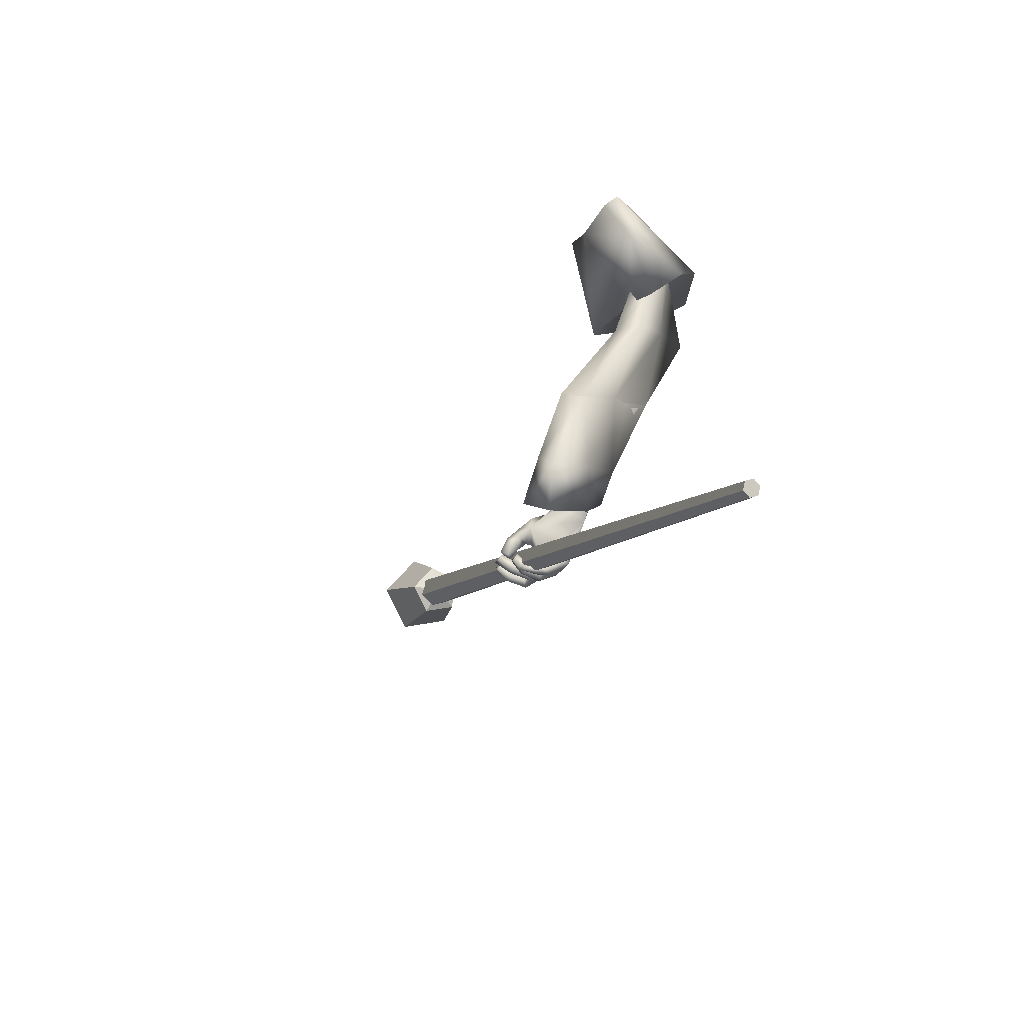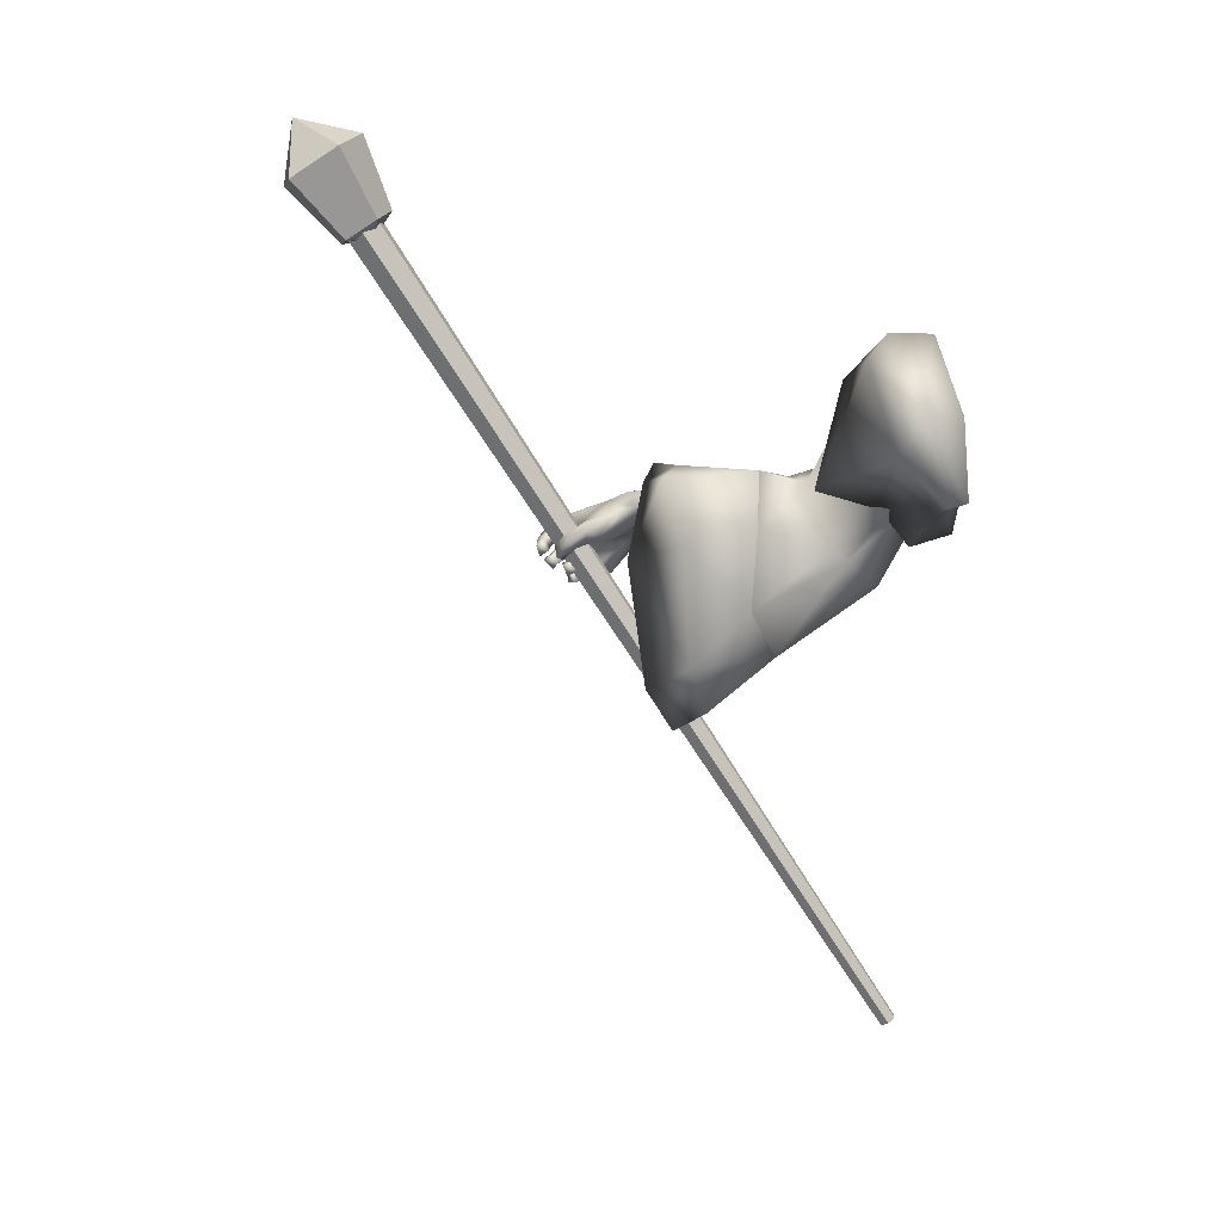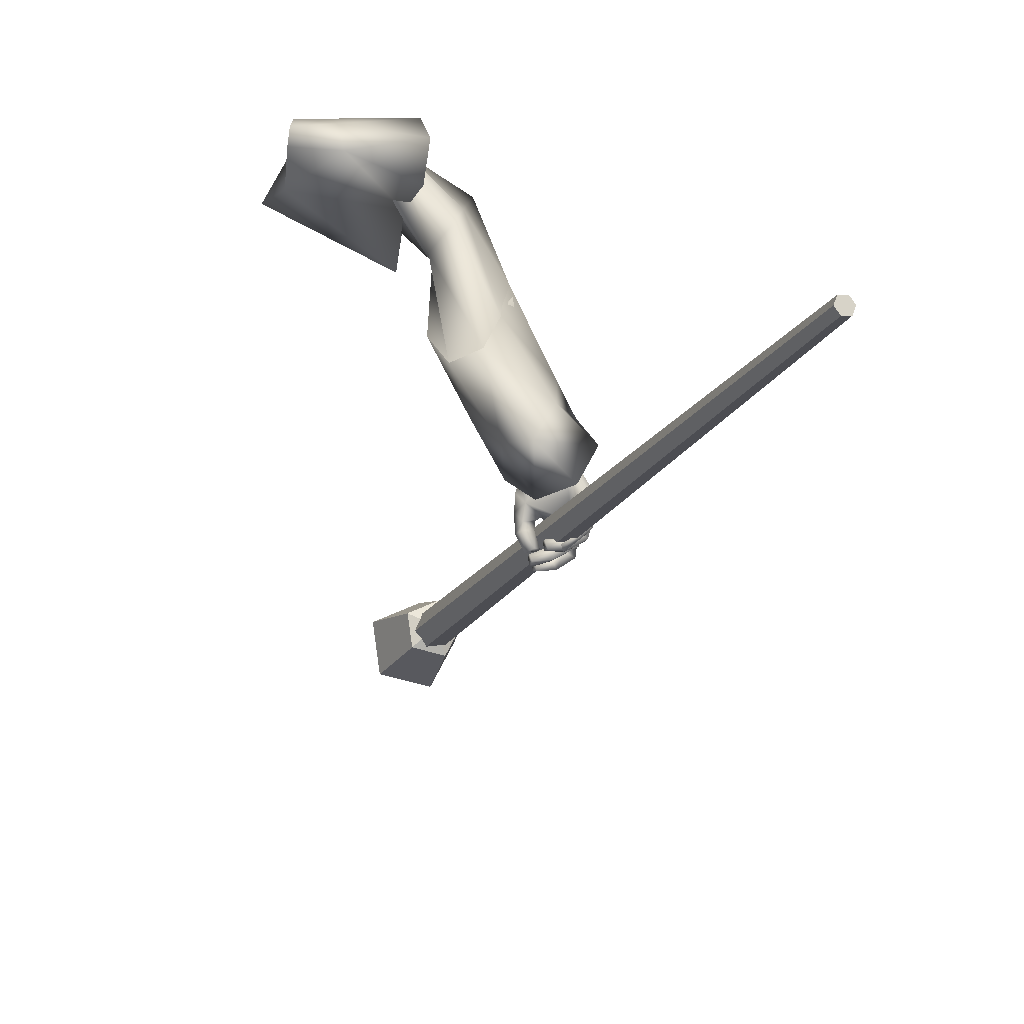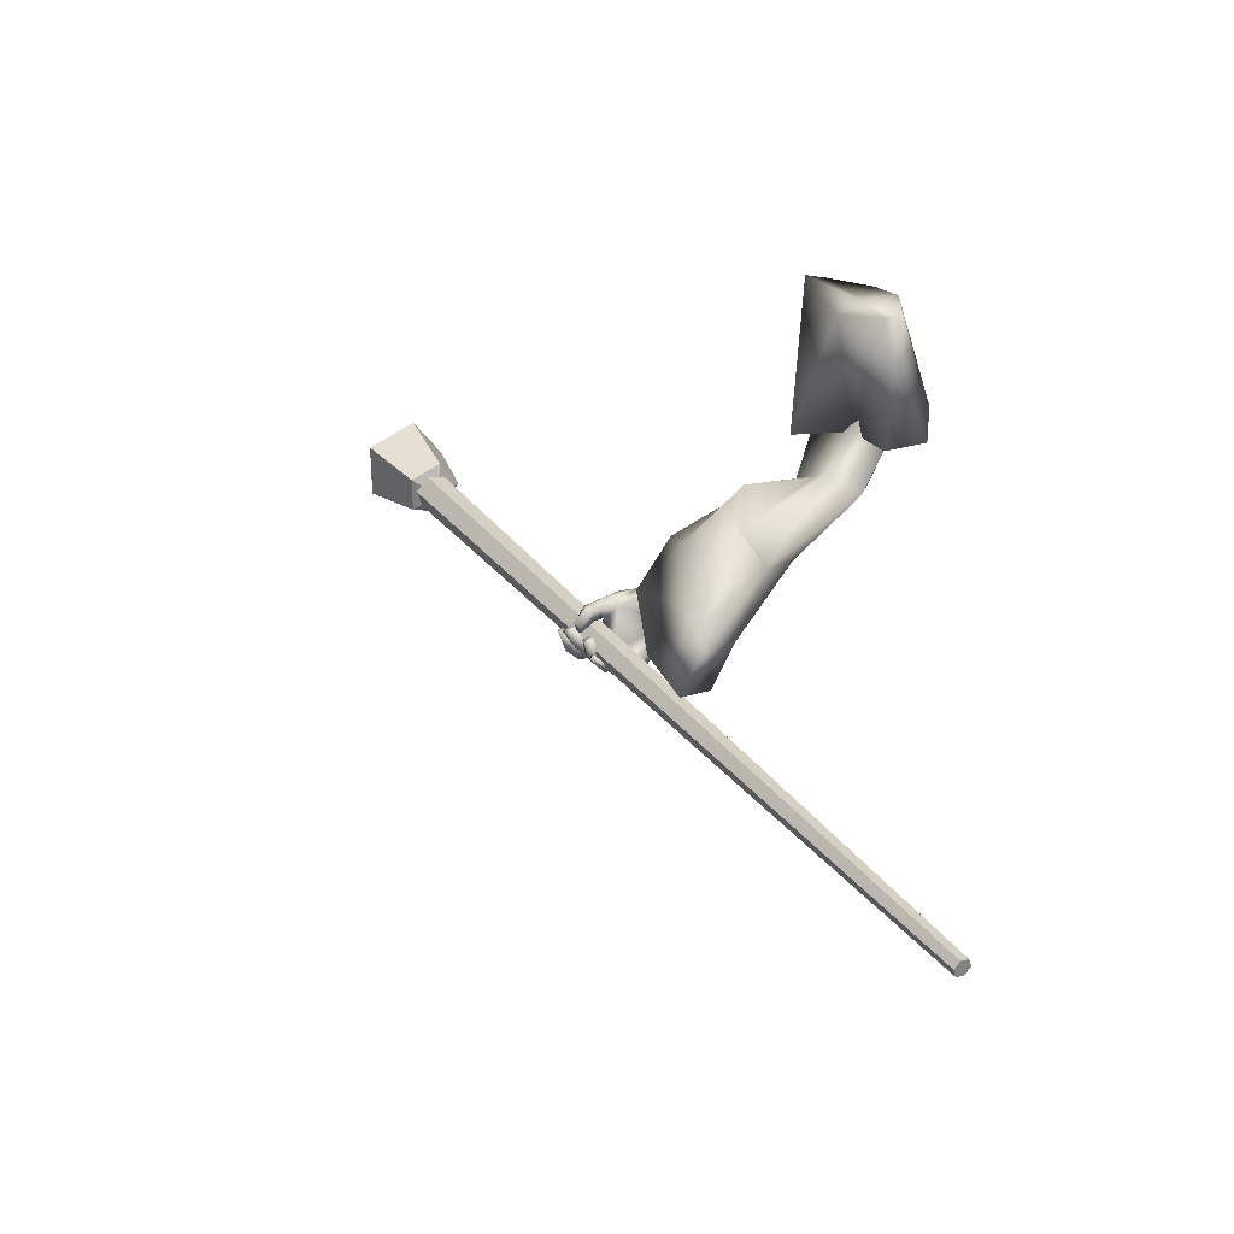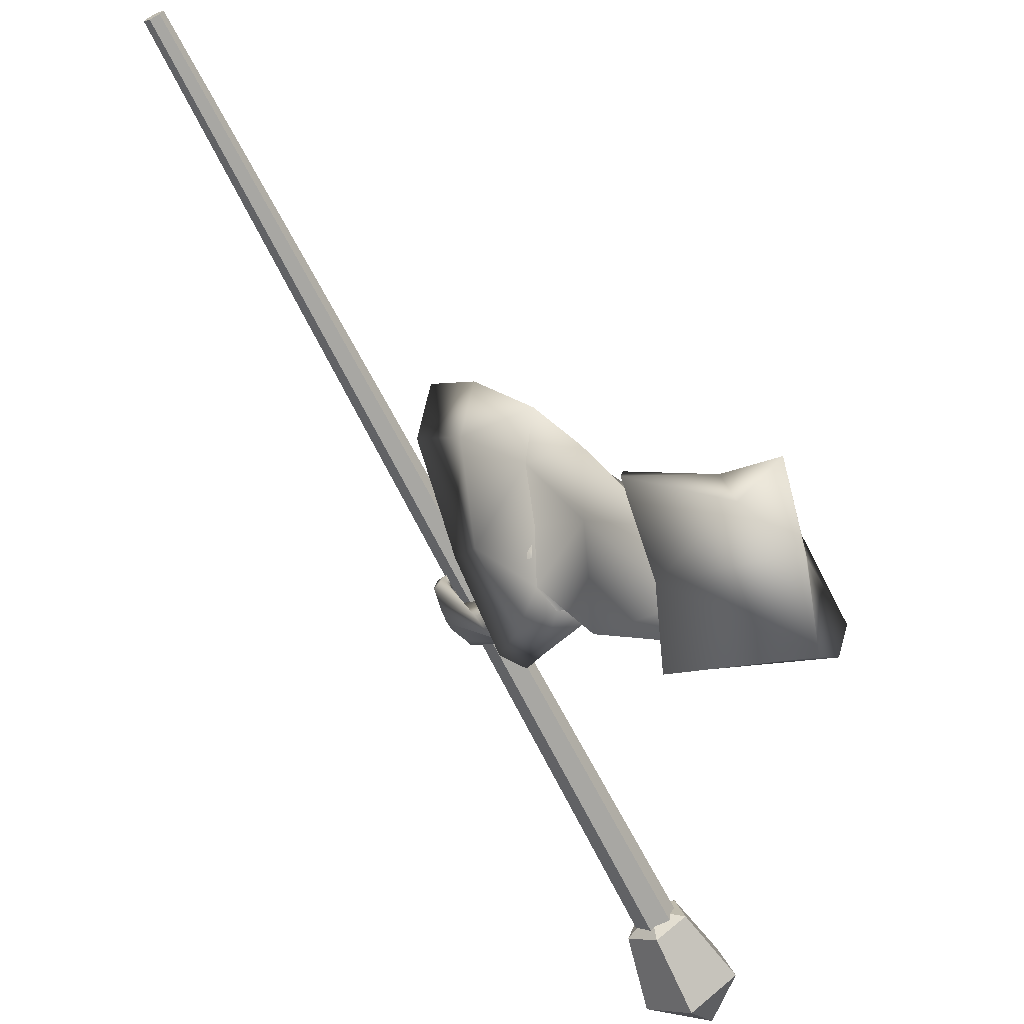
<metadata>
{"format":"obj","ext":"obj","renderer":"f3d","projection":"perspective","resolution":1024,"background":"white","views":[{"elev":-70.0,"azim":-42.6,"up":"+Y"},{"elev":19.7,"azim":-83.4,"up":"+Y"},{"elev":18.6,"azim":-27.4,"up":"+Z"},{"elev":-43.3,"azim":-70.5,"up":"+Y"},{"elev":74.2,"azim":143.6,"up":"+Z"}]}
</metadata>
<code>
o Wizard.002_Plane.000
v 0.1453 -0.03584 -0.02651
v 0.1653 0.02736 -0.1018
v 0.1836 0.1663 -0.1493
v 0.2598 0.1882 -0.05526
v 0.2042 0.08112 -0.008942
v 0.1522 -0.0306 0.001293
v 0.2251 0.1961 -0.1213
v 0.1919 0.08099 -0.06847
v 0.4022 -0.1308 -0.3932
v 0.3714 -0.1143 -0.2957
v 0.4206 -0.09973 -0.3962
v 0.3766 -0.09983 -0.2983
v 0.4681 -0.1596 -0.4955
v 0.4802 -0.1287 -0.5186
v 0.4584 -0.15 -0.3708
v 0.4113 -0.1247 -0.293
v 0.5138 -0.1896 -0.4802
v 0.46 -0.1217 -0.3719
v 0.41 -0.114 -0.2936
v 0.5155 -0.1503 -0.469
v 0.4968 -0.2121 -0.609
v 0.5112 -0.1761 -0.6106
v 0.5103 -0.2752 -0.5483
v 0.5292 -0.269 -0.5449
v 0.5369 -0.242 -0.5632
v 0.4922 -0.2807 -0.5793
v 0.5112 -0.2846 -0.582
v 0.4793 -0.2823 -0.5921
v 0.4941 -0.2837 -0.595
v 0.4614 -0.2775 -0.6022
v 0.4651 -0.2799 -0.6143
v 0.5343 -0.2493 -0.5593
v 0.5046 -0.2595 -0.5704
v 0.5149 -0.2695 -0.5865
v 0.503 -0.2714 -0.5987
v 0.4712 -0.2699 -0.6149
v 0.5033 -0.2793 -0.5624
v 0.4994 -0.2598 -0.5834
v 0.4876 -0.2627 -0.5988
v 0.4699 -0.2639 -0.611
v 0.5219 -0.2772 -0.565
v 0.525 -0.2622 -0.5709
v 0.5034 -0.2641 -0.5766
v 0.5302 -0.2557 -0.5752
v 0.5054 -0.2543 -0.5758
v 0.5123 -0.2686 -0.6044
v 0.4956 -0.2591 -0.5897
v 0.4801 -0.269 -0.6166
v 0.4732 -0.2626 -0.6001
v 0.4476 -0.2632 -0.6128
v 0.4482 -0.2517 -0.6006
v 0.479 -0.2534 -0.6251
v 0.4503 -0.2472 -0.6201
v 0.4791 -0.2464 -0.613
v 0.4502 -0.2424 -0.6087
v 0.516 -0.2536 -0.6141
v 0.4994 -0.2428 -0.6037
v 0.5354 -0.2416 -0.5861
v 0.5034 -0.24 -0.591
v 0.5321 -0.2353 -0.593
v 0.5079 -0.2324 -0.5898
v 0.5081 -0.2471 -0.6231
v 0.4923 -0.2366 -0.6046
v 0.4636 -0.2513 -0.6346
v 0.4674 -0.24 -0.6177
v 0.4299 -0.2474 -0.633
v 0.4309 -0.2366 -0.6255
v 0.4722 -0.2241 -0.6307
v 0.4346 -0.2244 -0.6349
v 0.4703 -0.2345 -0.6432
v 0.4341 -0.2323 -0.6485
v 0.5111 -0.2288 -0.6306
v 0.4917 -0.223 -0.6181
v 0.5084 -0.2141 -0.6077
v 0.5322 -0.2133 -0.6117
v 0.499 -0.2149 -0.6167
v 0.5301 -0.2076 -0.6145
v 0.4968 -0.2218 -0.6368
v 0.514 -0.2271 -0.6484
v 0.4746 -0.2249 -0.6436
v 0.4783 -0.2339 -0.6593
v 0.4486 -0.2226 -0.6431
v 0.4458 -0.2316 -0.6569
v 0.4743 -0.2077 -0.6543
v 0.4517 -0.2092 -0.6524
v 0.4762 -0.2107 -0.6641
v 0.4461 -0.2142 -0.662
v 0.4968 -0.2023 -0.6475
v 0.5142 -0.2046 -0.6558
v 0.5055 -0.1888 -0.6256
v 0.518 -0.186 -0.6263
v 0.539 -0.2122 -0.5822
v 0.5398 -0.2238 -0.5748
v 0.5303 -0.1908 -0.5978
v 0.5282 -0.1825 -0.6034
v 0.5022 -0.1809 -0.6129
v 0.4987 -0.2173 -0.6022
v 0.5008 -0.229 -0.5911
v 0.502 -0.2358 -0.5861
v 0.4626 -0.1485 -0.5058
v 0.5 -0.1502 -0.5524
v 0.4424 -0.2013 -0.5573
v 0.5015 -0.1654 -0.5849
v 0.4598 -0.1526 -0.5301
v 0.4384 -0.1763 -0.5497
v 0.4358 -0.2064 -0.5846
v 0.434 -0.1811 -0.5779
v 0.4312 -0.2113 -0.5963
v 0.4256 -0.2004 -0.6048
v 0.4405 -0.2343 -0.6185
v 0.4283 -0.2258 -0.6274
v 0.4713 -0.2024 -0.5829
v 0.4597 -0.2011 -0.5891
v 0.454 -0.2087 -0.6012
v 0.4348 -0.1881 -0.6125
v 0.4522 -0.2293 -0.6238
v 0.4442 -0.2114 -0.6317
v 0.4563 -0.1989 -0.6132
v 0.4535 -0.2206 -0.6319
v 0.4449 -0.169 -0.5824
v 0.4542 -0.2074 -0.5842
v 0.4638 -0.1775 -0.5885
v 0.4762 -0.1765 -0.5889
v 0.4471 -0.1611 -0.5576
v 0.4954 -0.1314 -0.4949
v 0.2208 -0.06542 -0.03377
v 0.3563 0.09396 -0.06663
v 0.3507 0.03861 -0.05735
v 0.2815 -0.04866 -0.08402
v 0.3052 -0.00958 -0.1096
v 0.3459 0.07459 -0.1246
v 0.3448 0.07177 -0.1686
v 0.4122 -0.05391 -0.2039
v 0.4525 -0.01153 -0.1322
v 0.3817 -0.07623 -0.2357
v 0.3147 -0.1557 -0.1896
v 0.4557 -0.1254 -0.244
v 0.3756 -0.1351 -0.1204
v 0.3666 -0.2708 -0.2473
v 0.3004 -0.1734 -0.1694
v 0.4068 -0.1958 -0.2539
v 0.3909 -0.06099 -0.3084
v 0.2911 -0.2569 -0.3101
v 0.317 -0.1311 -0.3038
v 0.451 -0.08674 -0.2649
v 0.232 -0.01851 -0.002913
v 0.318 -0.2174 -0.1212
v 0.3173 -0.05615 -0.04291
v 0.3065 -0.3342 -0.2719
v 0.3022 -0.09013 -0.1235
v 0.2999 -0.0638 -0.2207
v 0.3821 0.0864 -0.185
v 0.4234 0.08919 -0.07657
v 0.3727 0.001118 -0.008984
v 0.3056 -0.1485 -0.07698
v 0.3254 -0.1319 -0.01322
v 0.2034 0.03405 -0.09323
v 0.2185 0.09274 -0.1255
v 0.2148 0.1238 -0.1206
v 0.2239 0.1263 -0.05925
v 0.1996 0.07009 -0.04577
v 0.2141 0.03093 -0.07325
v 0.2043 0.01758 -0.05019
v 0.4557 -0.1254 -0.244
v 0.3666 -0.2708 -0.2473
v 0.4068 -0.1958 -0.2539
v 0.4917 -0.1194 -0.3958
v 0.3909 -0.06099 -0.3084
v 0.4251 -0.08941 -0.4601
v 0.2911 -0.2569 -0.3101
v 0.317 -0.1311 -0.3038
v 0.4744 -0.08119 -0.4419
v 0.451 -0.08674 -0.2649
v 0.3969 -0.3796 -0.3517
v 0.4723 -0.2428 -0.3636
v 0.3643 -0.1772 -0.4237
v 0.3181 -0.3643 -0.4037
v 0.3065 -0.3342 -0.2719
v 0.3287 -0.4415 -0.3791
v 0.4999 -0.08537 -0.4801
v 0.5215 -0.12 -0.4641
v 0.4548 -0.1048 -0.4925
v 0.4382 -0.4283 -0.4057
v 0.37 -0.4906 -0.4345
v 0.3473 -0.4124 -0.4765
v 0.495 -0.2594 -0.4183
v 0.3998 -0.2174 -0.5113
v 0.3933 -0.1944 -0.2835
v 0.3688 -0.24 -0.2794
v 0.4764 -0.1359 -0.3939
v 0.4366 -0.1719 -0.249
v 0.4122 -0.1583 -0.2766
v 0.4205 -0.1108 -0.4479
v 0.3229 -0.2316 -0.3177
v 0.3387 -0.155 -0.3138
v 0.4619 -0.1039 -0.4326
v 0.4338 -0.1488 -0.2634
v 0.3968 -0.3544 -0.3569
v 0.4602 -0.2395 -0.3668
v 0.3694 -0.1845 -0.4173
v 0.3306 -0.3416 -0.4005
v 0.3323 -0.2786 -0.2944
v 0.3396 -0.4064 -0.3799
v 0.4415 -1.022 -0.07521
v 0.4326 -1.028 -0.08535
v 0.4179 -1.026 -0.08428
v 0.4121 -1.018 -0.07308
v 0.421 -1.012 -0.06295
v 0.4357 -1.014 -0.06401
v 0.5463 0.2685 -0.9393
v 0.5263 0.2548 -0.9619
v 0.4936 0.2586 -0.9595
v 0.4807 0.2761 -0.9346
v 0.5006 0.2898 -0.912
v 0.5334 0.2861 -0.9144
v 0.565 0.2692 -0.9397
v 0.5242 0.2468 -0.9773
v 0.47 0.2634 -0.9579
v 0.4774 0.2961 -0.9083
v 0.5361 0.2996 -0.897
v 0.6003 0.3688 -1.01
v 0.5365 0.3338 -1.069
v 0.4519 0.3597 -1.039
v 0.4634 0.4108 -0.9613
v 0.5551 0.4163 -0.9437
v 0.5133 0.2573 -0.9242
v 0.5258 0.4426 -1.048
f 209 214 208
f 213 206 207
f 205 210 204
f 210 209 204
f 208 213 207
f 212 205 206
f 204 207 206
f 212 214 210
f 221 220 216
f 224 218 219
f 222 216 217
f 220 224 219
f 223 217 218
f 220 226 216
f 218 226 219
f 216 226 217
f 219 226 220
f 217 226 218
f 225 227 224
f 223 227 222
f 221 227 225
f 224 227 223
f 222 227 221
f 209 215 214
f 213 212 206
f 205 211 210
f 210 215 209
f 208 214 213
f 212 211 205
f 206 205 204
f 204 209 208
f 208 207 204
f 210 211 212
f 212 213 214
f 214 215 210
f 221 225 220
f 224 223 218
f 222 221 216
f 220 225 224
f 223 222 217
f 5 4 8
f 1 6 8
f 6 5 8
f 1 2 126
f 7 3 8
f 6 146 5
f 3 2 8
f 2 1 8
f 6 126 146
f 4 7 8
f 6 1 126
f 9 12 11
f 11 100 13
f 13 15 9
f 9 16 10
f 11 20 125
f 11 19 18
f 20 15 17
f 18 16 15
f 112 99 102
f 13 100 102
f 17 32 20
f 20 93 125
f 17 23 24
f 37 27 41
f 26 29 27
f 28 31 29
f 41 34 42
f 27 35 34
f 29 36 35
f 43 26 37
f 26 39 28
f 28 40 30
f 39 36 40
f 30 36 31
f 35 38 34
f 33 37 23
f 24 42 32
f 23 41 24
f 43 34 38
f 42 45 44
f 43 33 45
f 45 46 44
f 47 48 46
f 49 50 48
f 50 52 48
f 49 55 51
f 53 54 52
f 51 53 50
f 54 47 57
f 48 56 46
f 52 57 56
f 46 58 44
f 47 59 57
f 59 56 57
f 58 61 60
f 61 62 60
f 62 65 64
f 64 67 66
f 65 69 67
f 69 70 71
f 71 64 66
f 62 70 72
f 70 73 72
f 65 73 68
f 63 74 73
f 60 72 75
f 74 72 73
f 74 77 75
f 76 79 77
f 78 81 79
f 80 83 81
f 80 85 82
f 81 87 86
f 86 85 84
f 82 87 83
f 78 84 80
f 79 86 89
f 86 88 89
f 76 88 78
f 77 89 91
f 89 90 91
f 32 44 25
f 58 25 44
f 60 93 58
f 75 92 60
f 77 94 75
f 95 91 22
f 90 22 91
f 90 21 96
f 74 21 76
f 61 97 74
f 99 61 59
f 99 45 33
f 67 71 66
f 123 103 96
f 103 22 96
f 102 104 105
f 101 100 14
f 102 107 106
f 106 109 108
f 108 111 110
f 121 102 106
f 106 114 113
f 110 114 108
f 109 117 111
f 117 118 119
f 116 118 114
f 117 116 111
f 107 115 109
f 115 122 118
f 118 113 114
f 106 113 121
f 121 113 112
f 122 112 113
f 21 123 96
f 107 124 120
f 105 104 124
f 100 101 104
f 122 124 123
f 95 22 101
f 95 125 94
f 94 125 92
f 92 125 93
f 25 20 32
f 9 10 12
f 13 9 11
f 11 14 100
f 13 17 15
f 9 15 16
f 125 14 11
f 11 18 20
f 11 12 19
f 20 18 15
f 18 19 16
f 23 17 33
f 13 102 17
f 112 21 97
f 112 97 98
f 17 102 99
f 99 33 17
f 112 98 99
f 17 24 32
f 20 25 93
f 37 26 27
f 26 28 29
f 28 30 31
f 41 27 34
f 27 29 35
f 29 31 36
f 43 38 26
f 26 38 39
f 28 39 40
f 39 35 36
f 30 40 36
f 35 39 38
f 33 43 37
f 24 41 42
f 23 37 41
f 43 42 34
f 42 43 45
f 45 47 46
f 47 49 48
f 49 51 50
f 50 53 52
f 49 54 55
f 53 55 54
f 51 55 53
f 54 49 47
f 48 52 56
f 52 54 57
f 46 56 58
f 47 45 59
f 59 58 56
f 58 59 61
f 61 63 62
f 62 63 65
f 64 65 67
f 65 68 69
f 69 68 70
f 71 70 64
f 62 64 70
f 70 68 73
f 65 63 73
f 63 61 74
f 60 62 72
f 74 75 72
f 74 76 77
f 76 78 79
f 78 80 81
f 80 82 83
f 80 84 85
f 81 83 87
f 86 87 85
f 82 85 87
f 78 88 84
f 79 81 86
f 86 84 88
f 76 90 88
f 77 79 89
f 89 88 90
f 32 42 44
f 58 93 25
f 60 92 93
f 75 94 92
f 77 95 94
f 95 77 91
f 90 96 22
f 90 76 21
f 74 97 21
f 61 98 97
f 99 98 61
f 99 59 45
f 67 69 71
f 103 101 22
f 102 100 104
f 102 105 107
f 106 107 109
f 108 109 111
f 121 112 102
f 106 108 114
f 110 116 114
f 109 115 117
f 117 115 118
f 116 119 118
f 110 111 116
f 117 119 116
f 107 120 115
f 115 120 122
f 118 122 113
f 122 123 112
f 21 112 123
f 107 105 124
f 103 123 101
f 122 120 124
f 124 104 101
f 101 123 124
f 101 14 125
f 125 95 101
f 5 127 4
f 146 128 5
f 7 132 3
f 132 2 3
f 133 132 131
f 128 134 127
f 135 130 132
f 148 138 128
f 141 137 138
f 145 135 133
f 135 144 136
f 147 139 138
f 136 143 140
f 136 129 130
f 2 129 126
f 137 133 134
f 134 131 127
f 4 131 7
f 140 149 147
f 140 148 129
f 126 148 146
f 142 171 144
f 144 170 143
f 143 178 149
f 139 166 141
f 145 168 142
f 149 165 139
f 141 164 137
f 137 173 145
f 172 168 173
f 165 175 166
f 178 174 165
f 168 176 171
f 176 170 171
f 172 182 169
f 174 186 175
f 179 183 174
f 187 177 176
f 169 187 176
f 181 172 167
f 167 173 164
f 185 179 177
f 177 178 170
f 186 167 175
f 175 164 166
f 192 196 197
f 189 199 198
f 202 198 203
f 192 200 193
f 194 200 195
f 196 182 180
f 198 186 183
f 203 183 184
f 201 187 200
f 193 187 182
f 196 181 190
f 197 190 191
f 203 185 201
f 202 201 194
f 186 190 181
f 188 190 199
f 188 195 192
f 5 128 127
f 146 148 128
f 7 131 132
f 132 130 2
f 133 135 132
f 128 138 134
f 135 136 130
f 148 147 138
f 134 138 137
f 139 141 138
f 145 142 135
f 135 142 144
f 147 149 139
f 136 144 143
f 136 140 129
f 2 130 129
f 137 145 133
f 134 133 131
f 4 127 131
f 140 143 149
f 140 147 148
f 126 129 148
f 142 168 171
f 144 171 170
f 143 170 178
f 139 165 166
f 145 173 168
f 149 178 165
f 141 166 164
f 137 164 173
f 172 169 168
f 165 174 175
f 178 179 174
f 168 169 176
f 176 177 170
f 172 180 182
f 174 183 186
f 179 184 183
f 187 185 177
f 169 182 187
f 181 180 172
f 167 172 173
f 185 184 179
f 177 179 178
f 186 181 167
f 175 167 164
f 192 193 196
f 189 188 199
f 202 189 198
f 192 195 200
f 194 201 200
f 196 193 182
f 198 199 186
f 203 198 183
f 201 185 187
f 193 200 187
f 196 180 181
f 197 196 190
f 203 184 185
f 202 203 201
f 186 199 190
f 188 191 190
f 188 189 194
f 202 194 189
f 192 197 191
f 194 195 188
f 192 191 188
f 4 154 153
f 126 150 155
f 126 156 146
f 4 152 7
f 146 154 5
f 3 152 151
f 2 151 150
f 160 154 161
f 162 150 157
f 163 155 162
f 160 152 153
f 163 154 156
f 158 152 159
f 157 151 158
f 158 161 157
f 4 5 154
f 126 2 150
f 126 155 156
f 4 153 152
f 146 156 154
f 3 7 152
f 2 3 151
f 160 153 154
f 162 155 150
f 163 156 155
f 160 159 152
f 163 161 154
f 158 151 152
f 157 150 151
f 162 157 161
f 158 159 160
f 160 161 158
f 163 162 161

</code>
